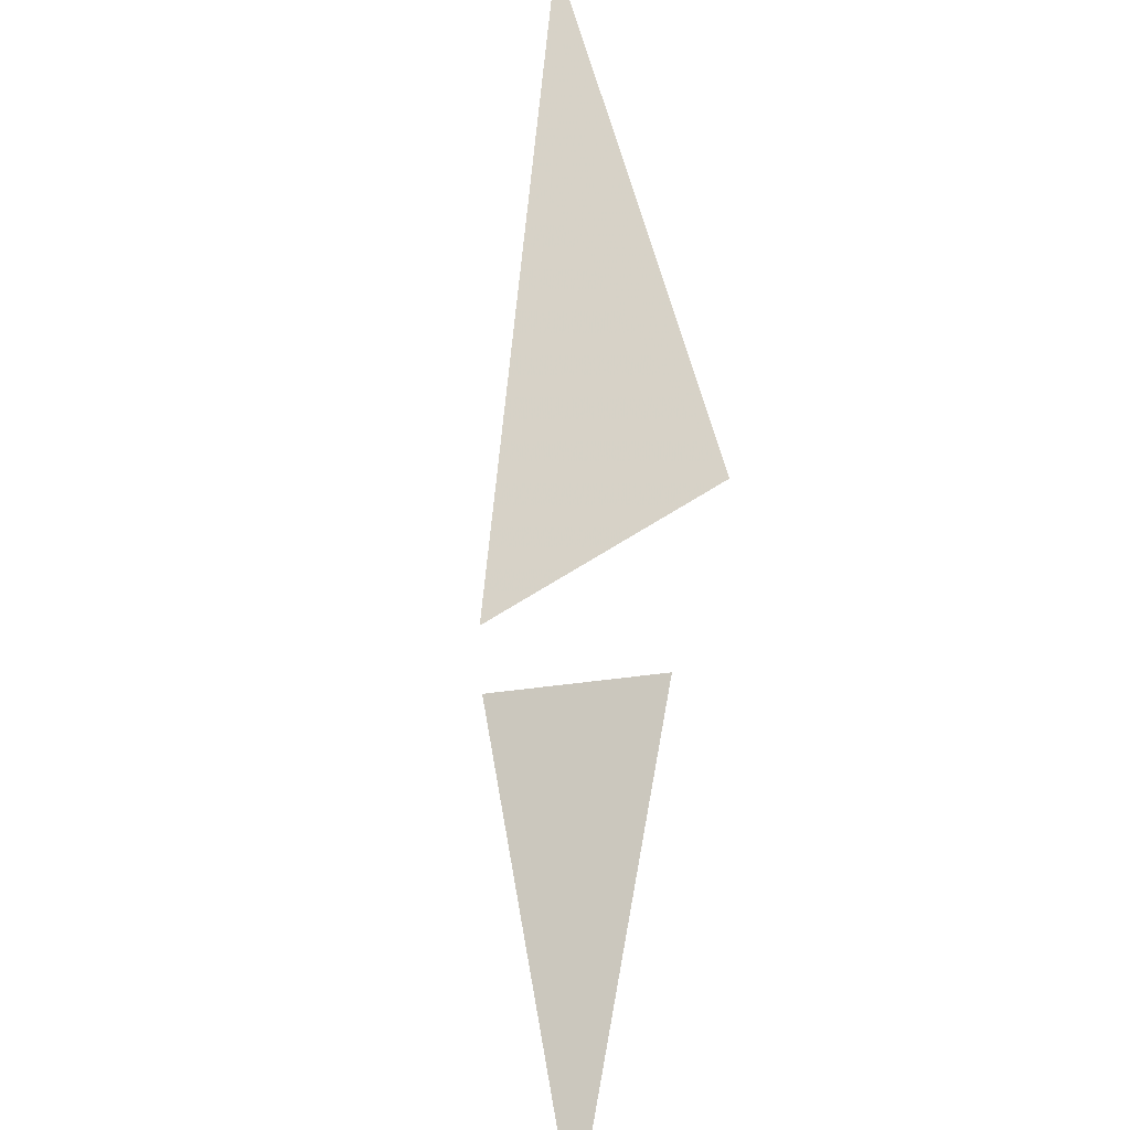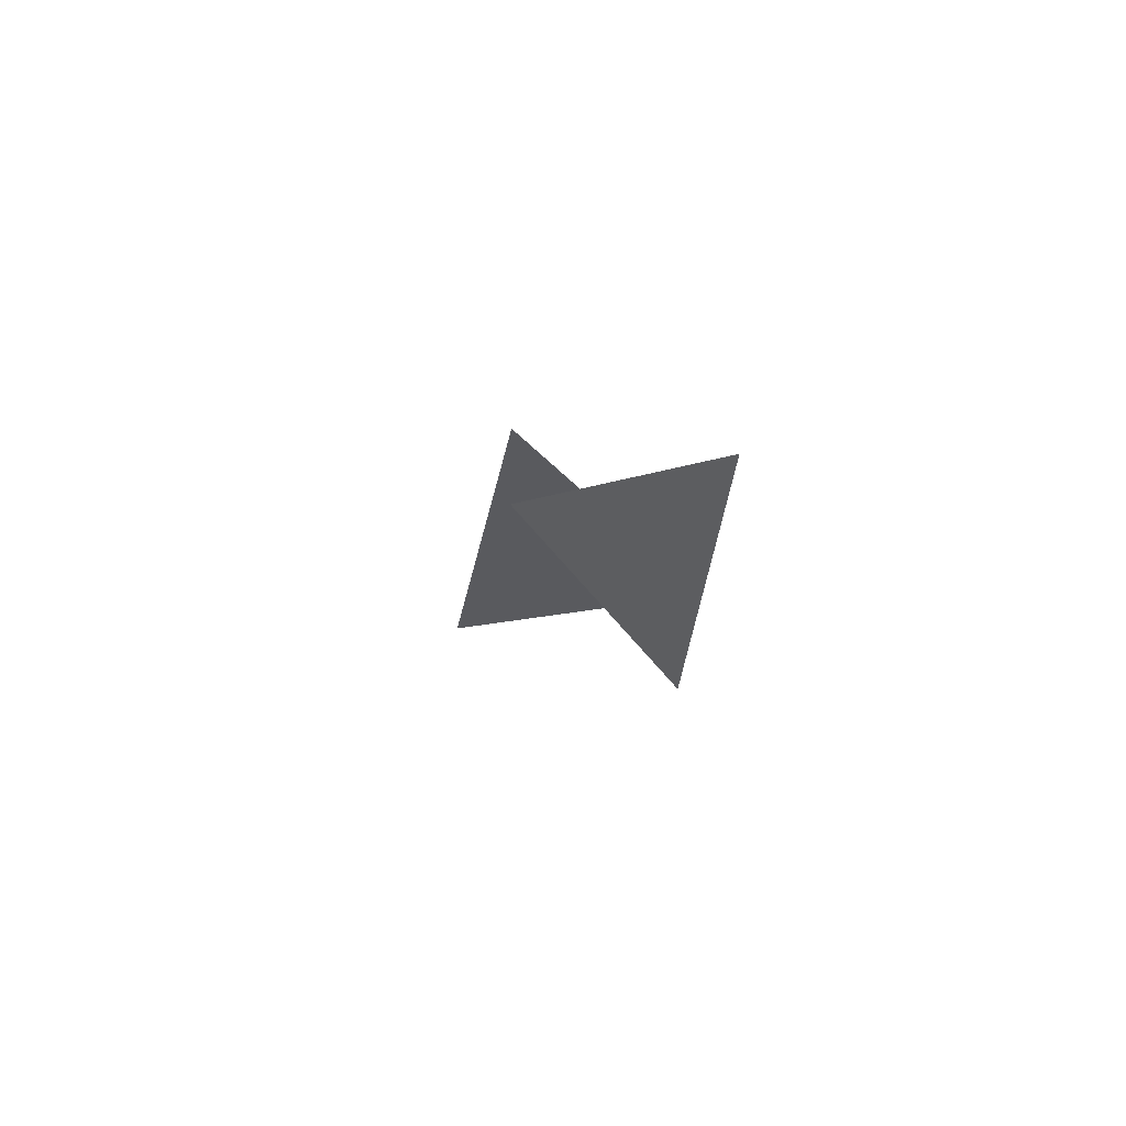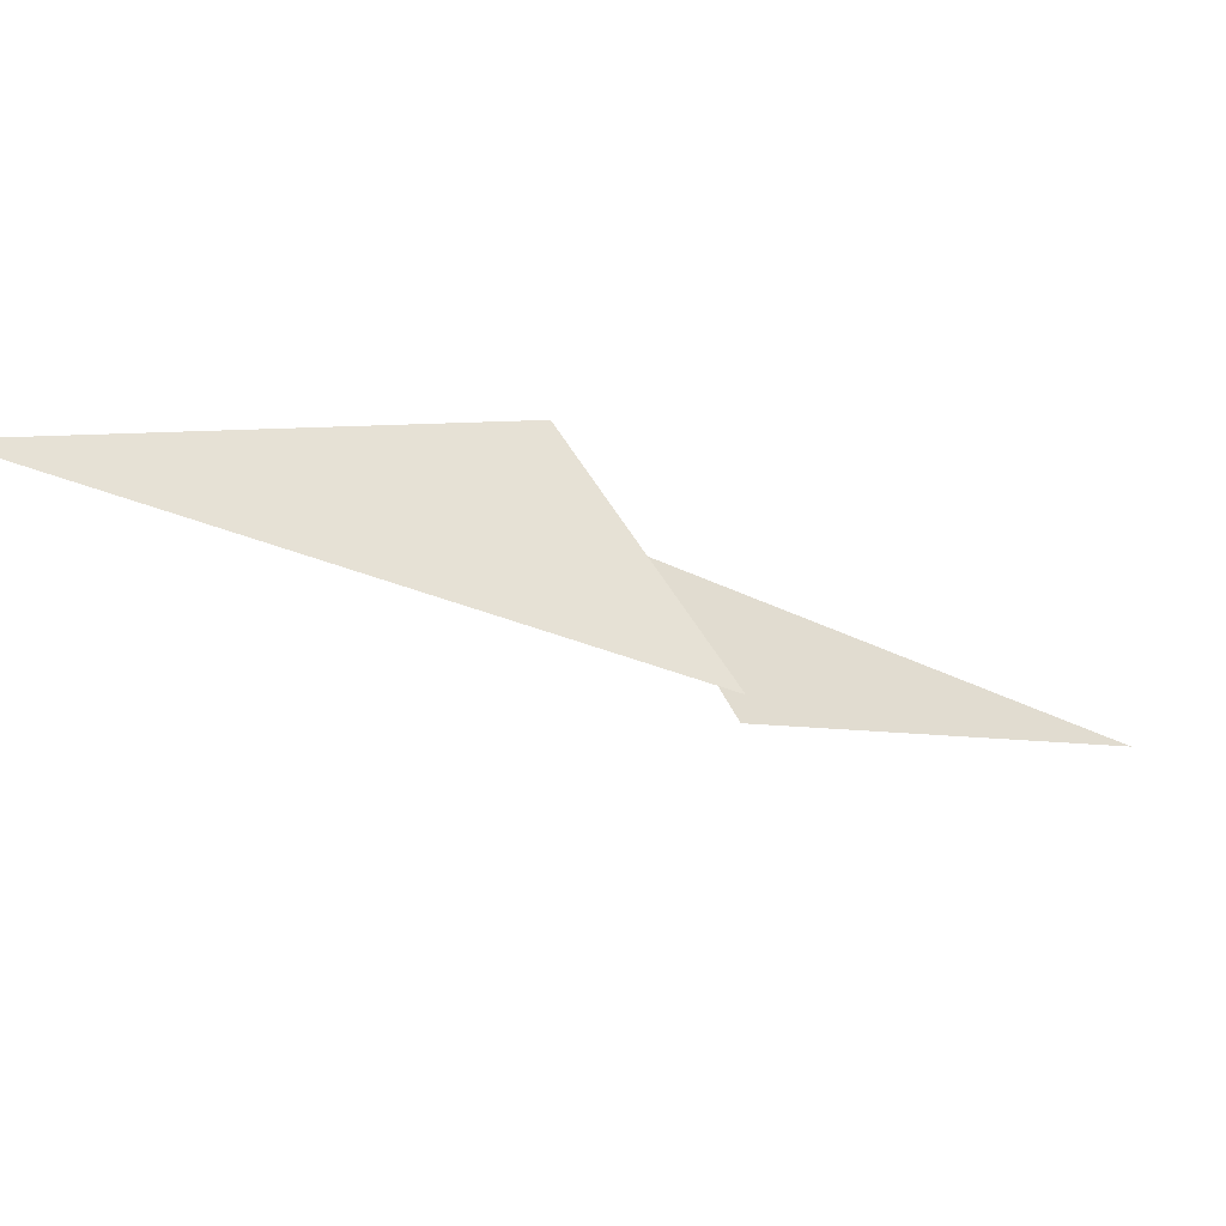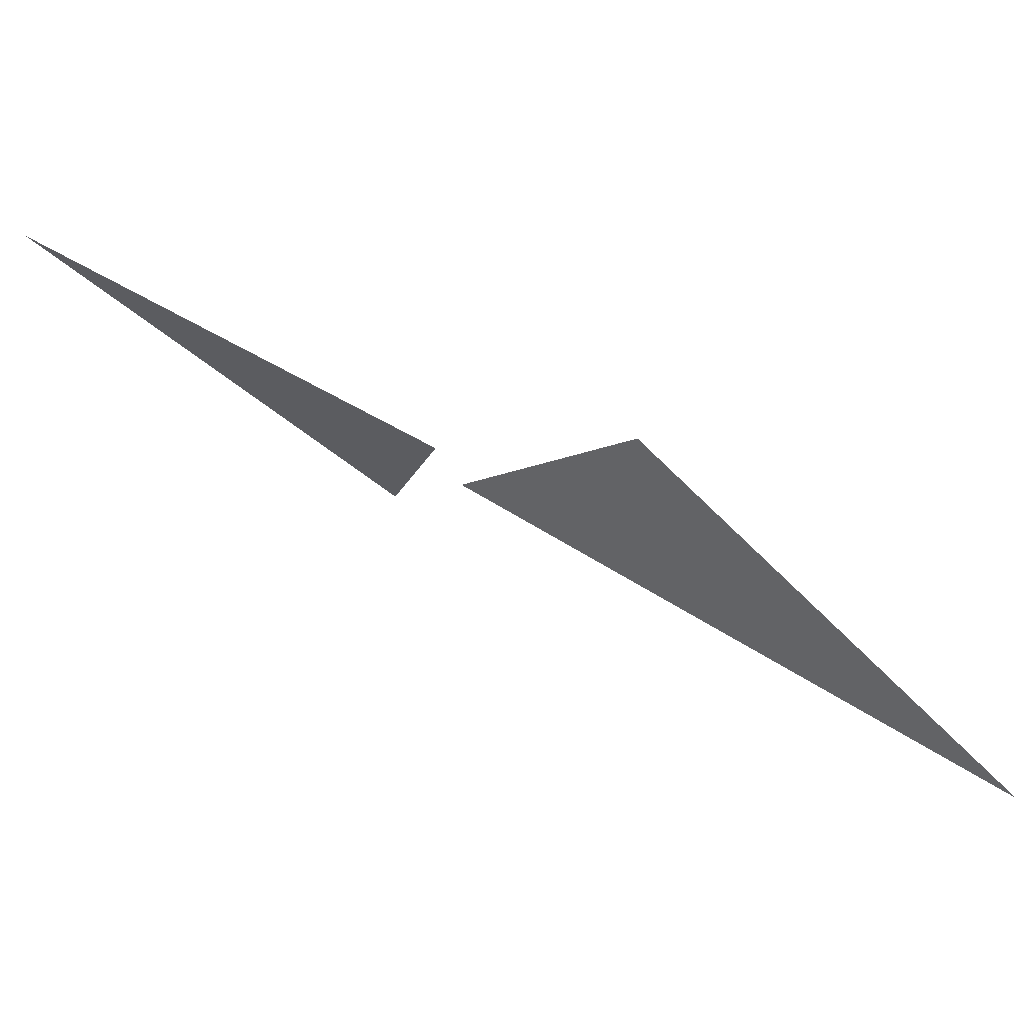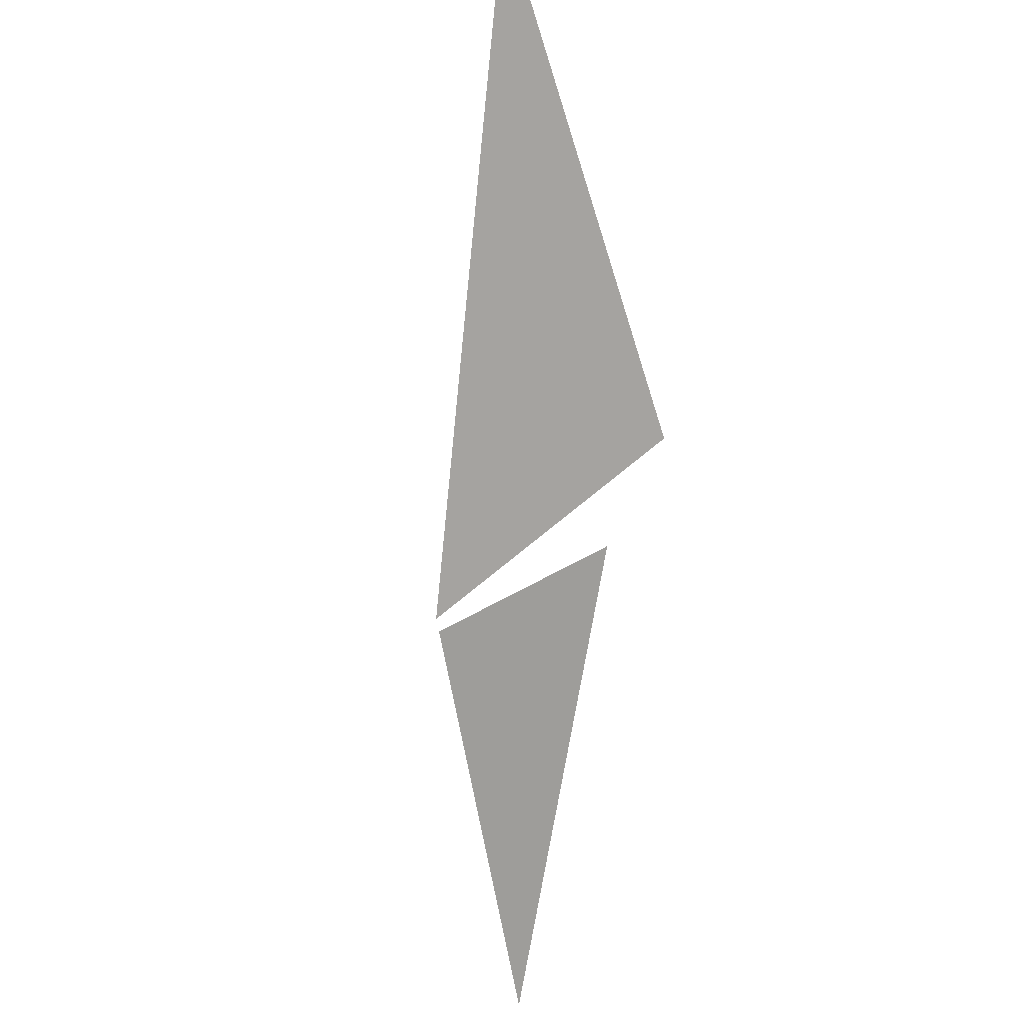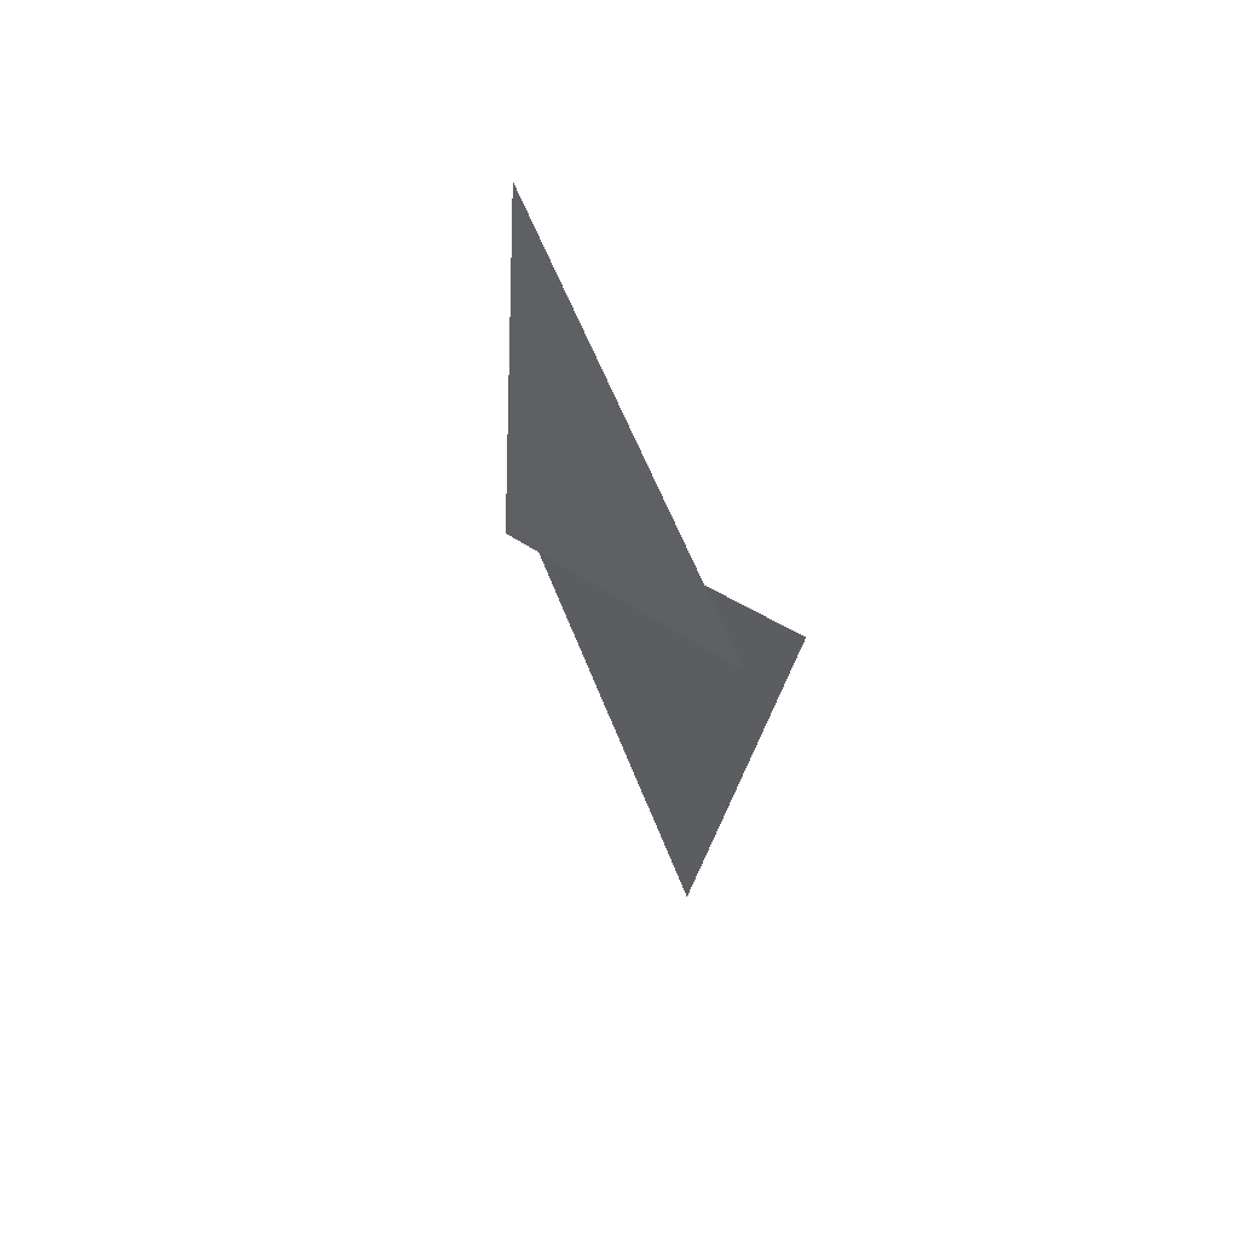
<metadata>
{"format":"obj","ext":"obj","renderer":"f3d","projection":"perspective","resolution":1024,"background":"white","views":[{"elev":46.7,"azim":-57.3,"up":"+Y"},{"elev":-41.2,"azim":-70.5,"up":"+Y"},{"elev":72.9,"azim":-142.3,"up":"+Y"},{"elev":12.8,"azim":49.2,"up":"+Z"},{"elev":79.3,"azim":-57.2,"up":"+Y"},{"elev":-62.1,"azim":-48.3,"up":"+Y"}]}
</metadata>
<code>
v 0.05469 -1.547 -0.2578
v 0.03125 -1.547 -0.2656
v 0.0625 -1.531 -0.2812
v 0.07812 -1.523 -0.2891
v 0.007812 -1.578 -0.2422
v 0.03125 -1.555 -0.2656
v 0.04688 -1.562 -0.2578
f 1 2 3
f 1 3 4
f 5 6 7

</code>
